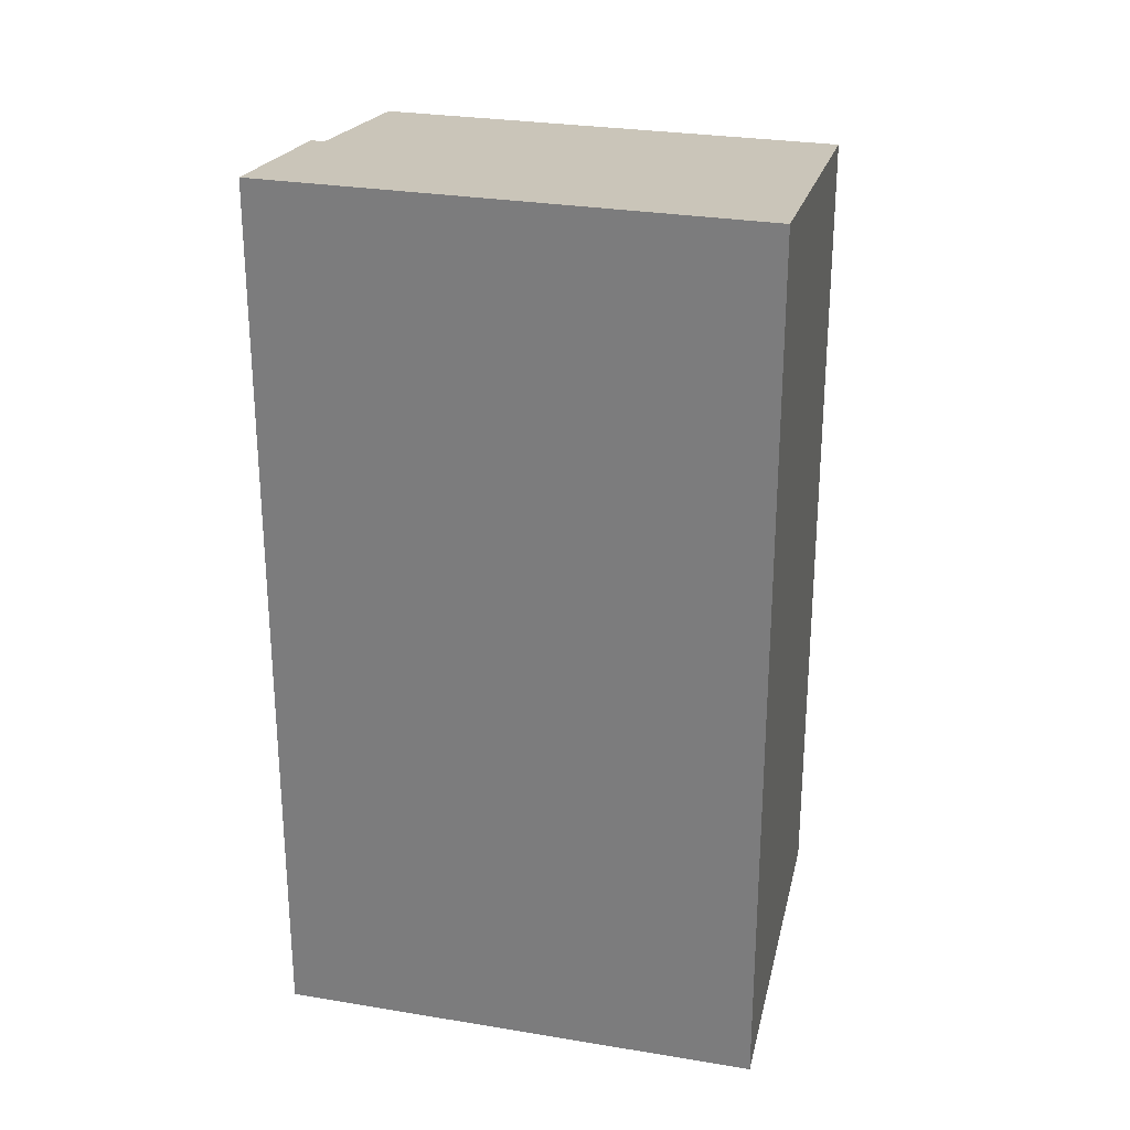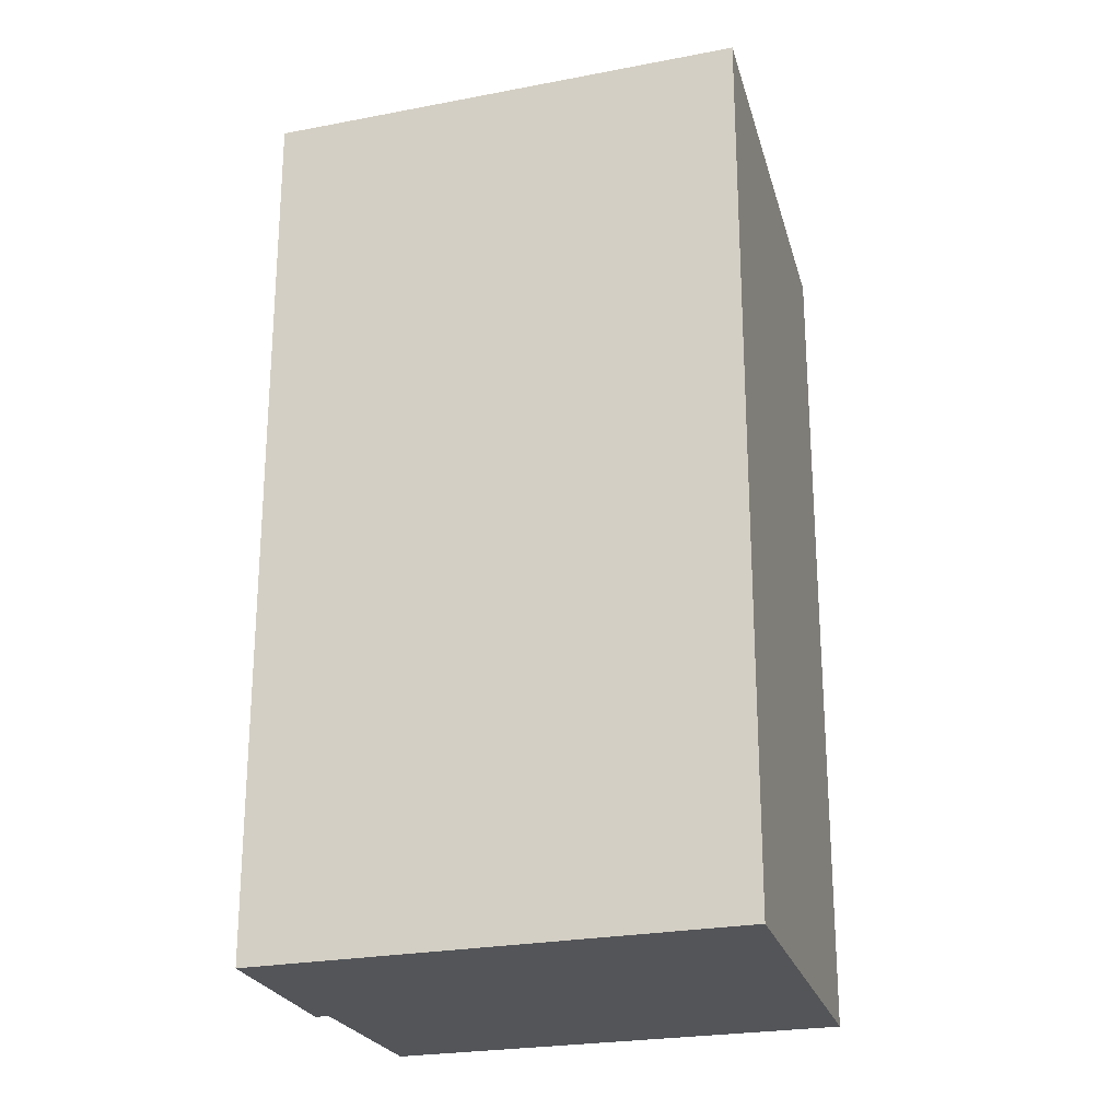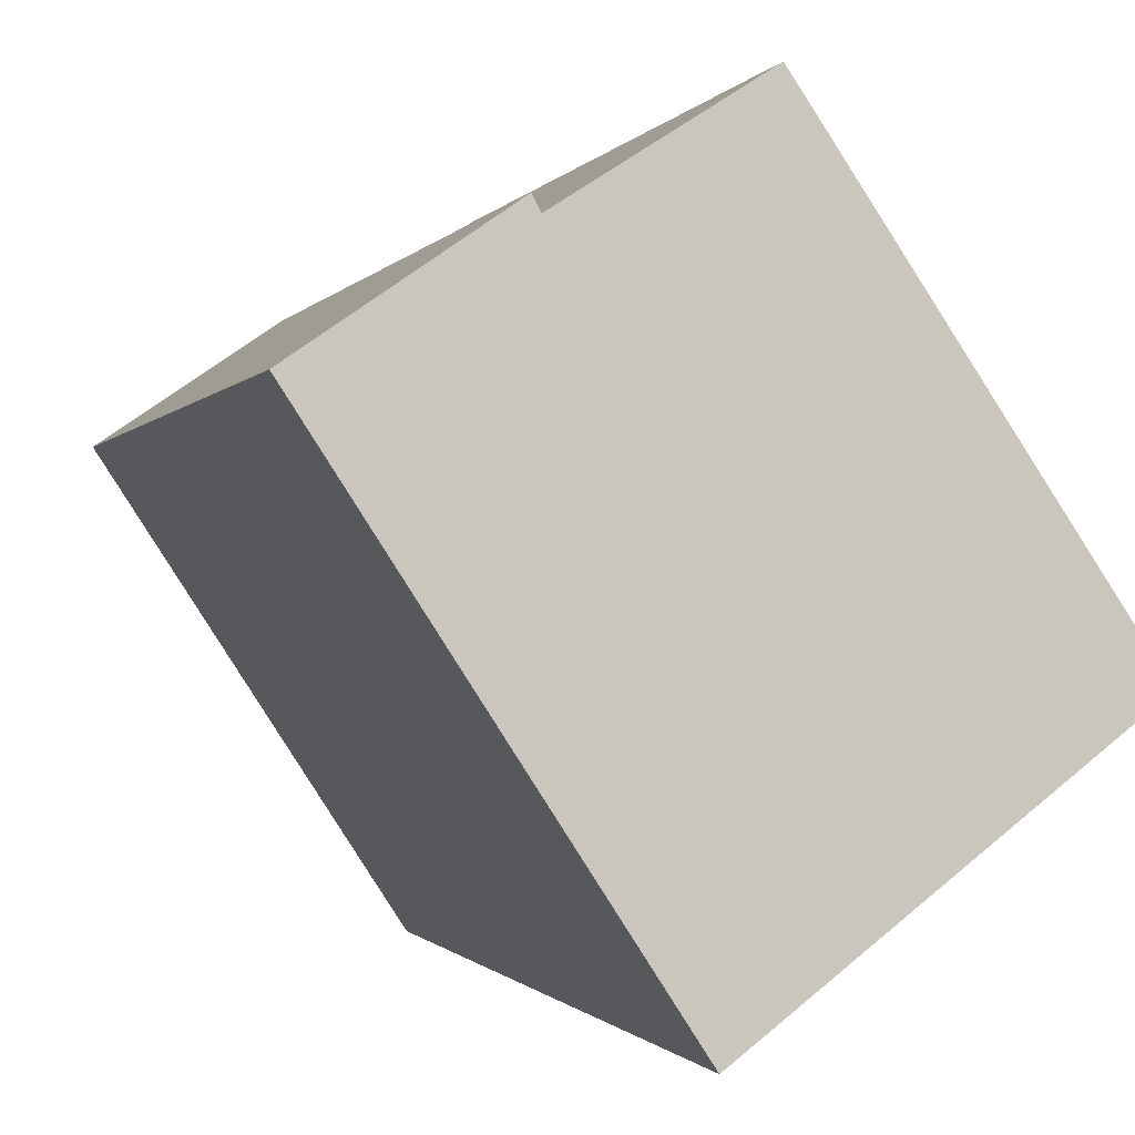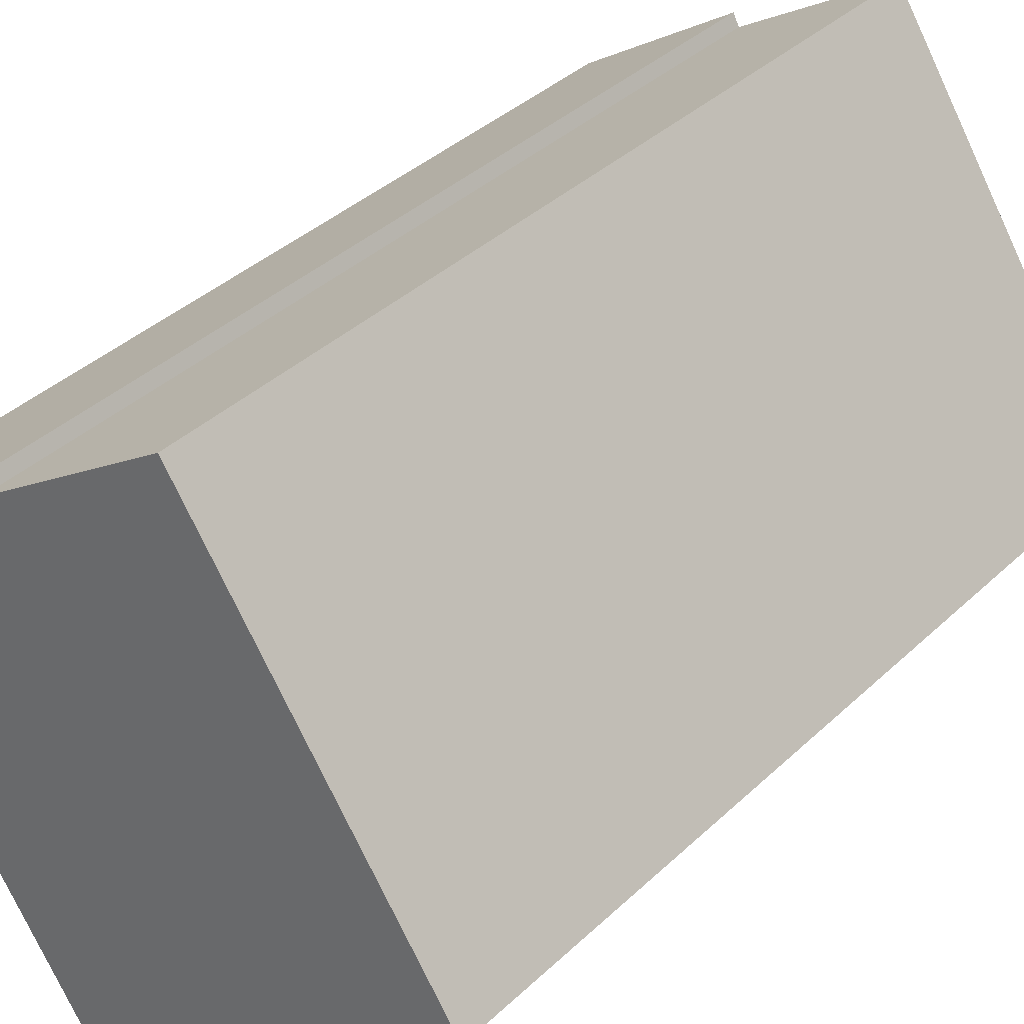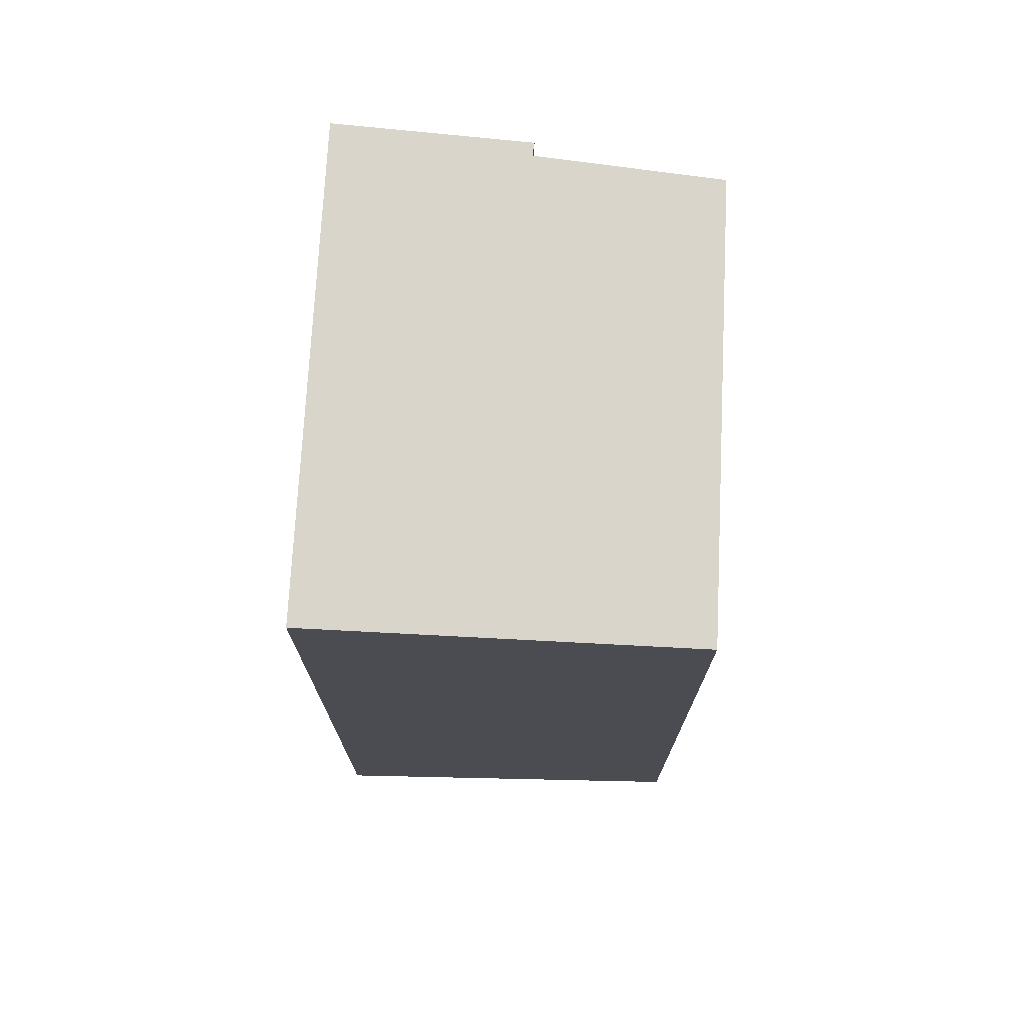
<metadata>
{"format":"obj","ext":"obj","renderer":"f3d","projection":"perspective","resolution":1024,"background":"white","views":[{"elev":28.3,"azim":137.4,"up":"+Y"},{"elev":-24.5,"azim":140.7,"up":"+Y"},{"elev":-0.8,"azim":165.5,"up":"+Z"},{"elev":38.2,"azim":-139.6,"up":"+Z"},{"elev":74.7,"azim":-143.6,"up":"+Y"}]}
</metadata>
<code>
v  0 10.33 6.326e-16
v  7.109 11 2.273
v  3.855 11.01 -2.713
v  2.254 10.33 3.361
v  5.079 10.66 3.458
v  3.144 10.33 4.687
v  5.158 10.66 3.605
v  5.079 -2.117e-16 3.458
v  3.144 -2.87e-16 4.687
v  7.109 -1.392e-16 2.273
v  5.158 -2.207e-16 3.605
v  2.254 -2.058e-16 3.361
v  0 0 0
v  3.855 1.661e-16 -2.713
g defaultobject
f 1 2 3
f 2 1 4
f 2 4 5
f 5 4 6
f 7 2 5
f 6 8 5
f 8 6 9
f 7 10 2
f 10 7 11
f 8 7 5
f 7 8 11
f 4 9 6
f 9 4 1
f 9 1 12
f 12 1 13
f 2 14 3
f 14 2 10
f 14 1 3
f 1 14 13
f 11 14 10
f 14 11 8
f 14 8 9
f 14 9 13
f 13 9 12

</code>
